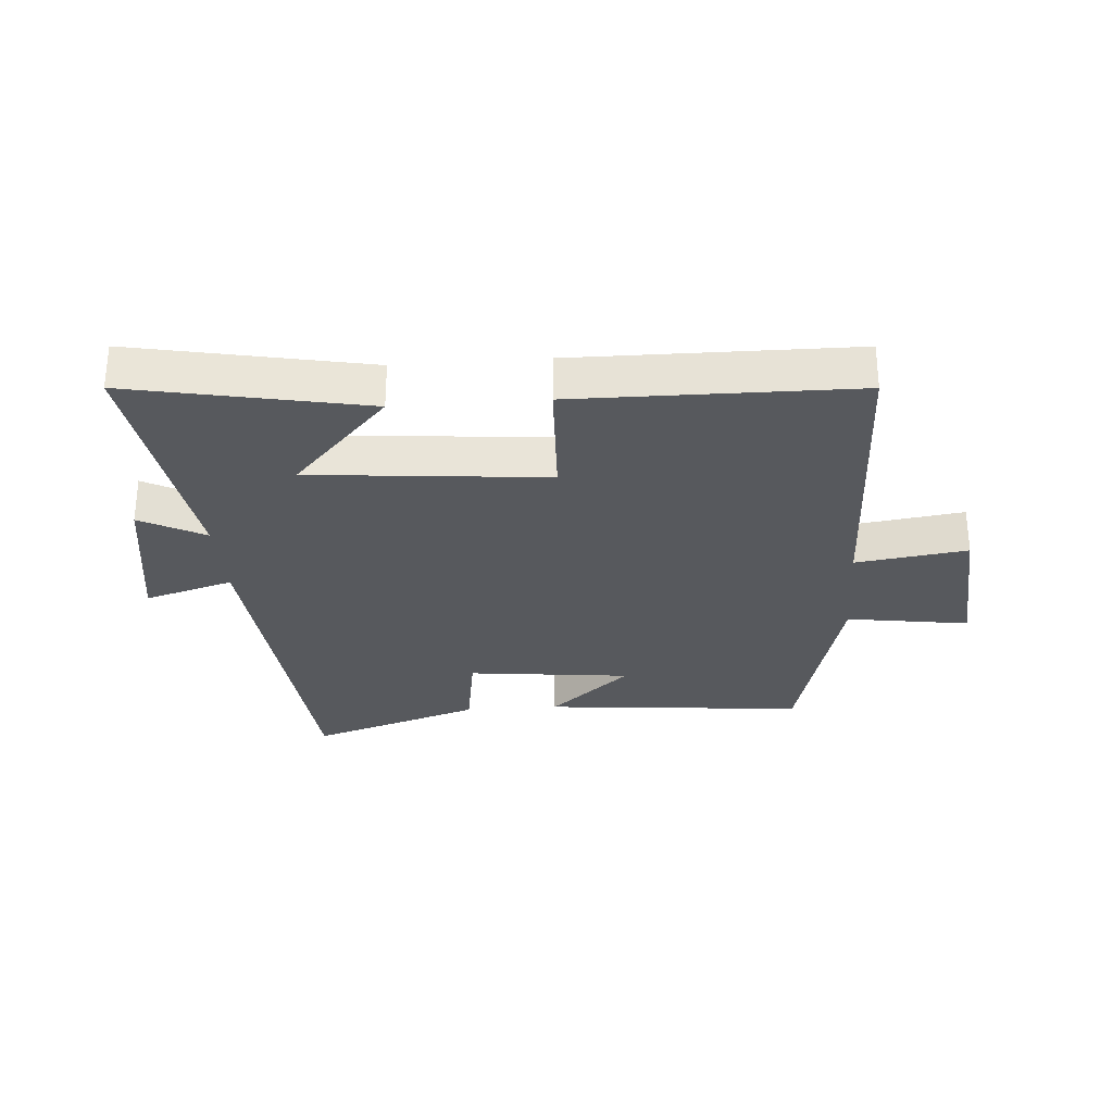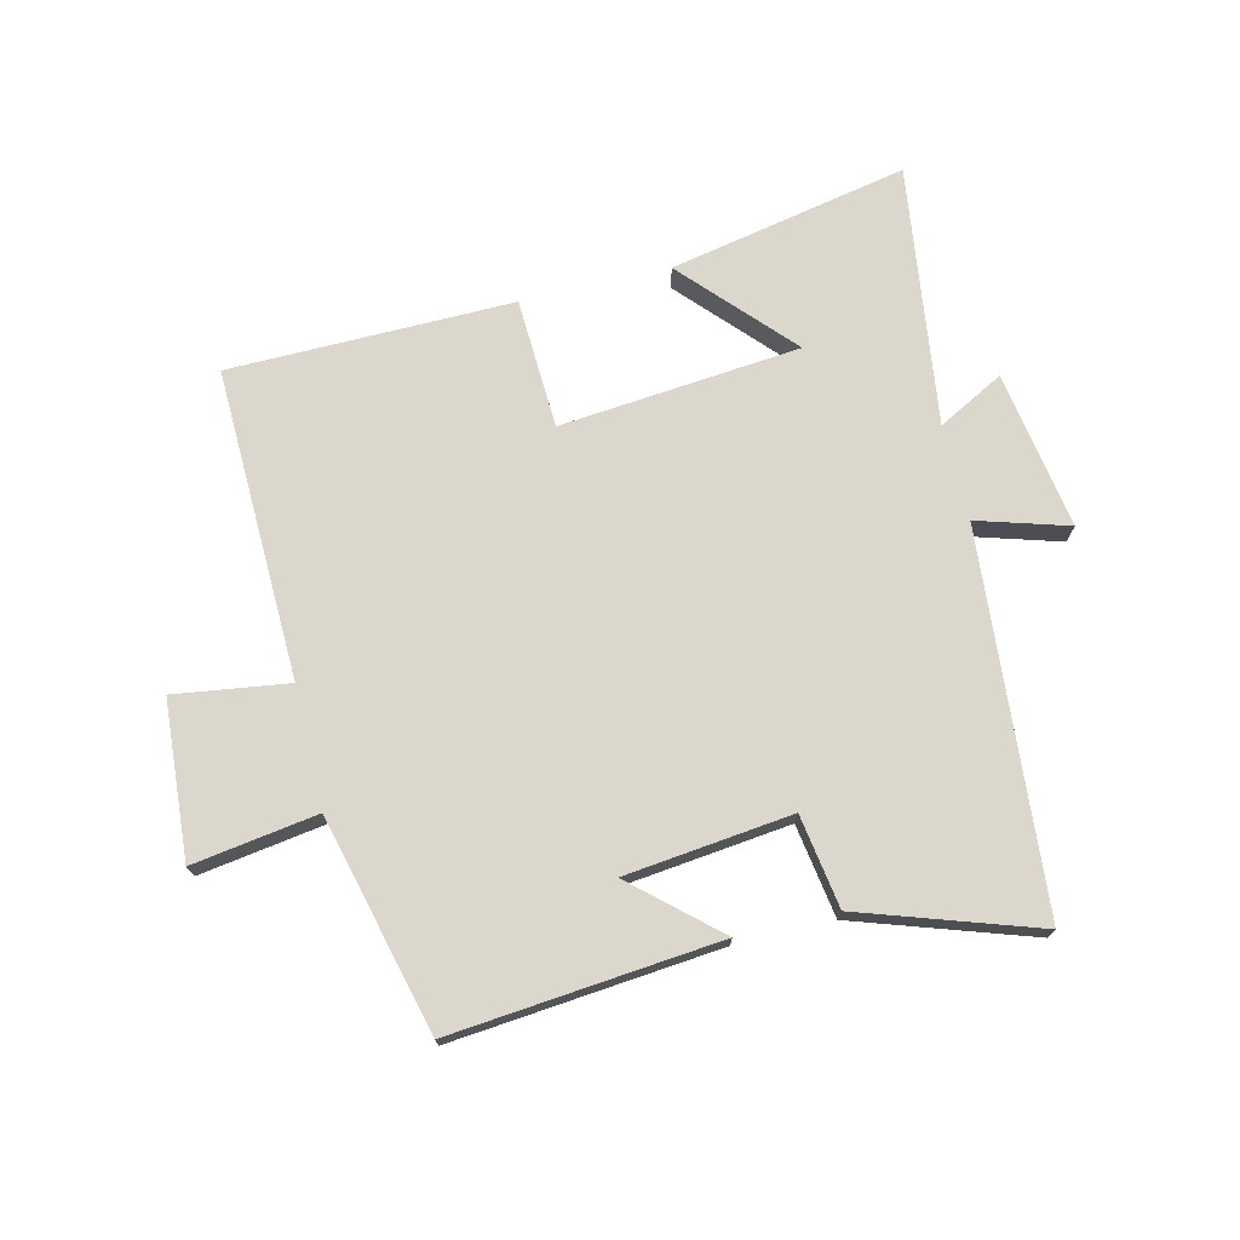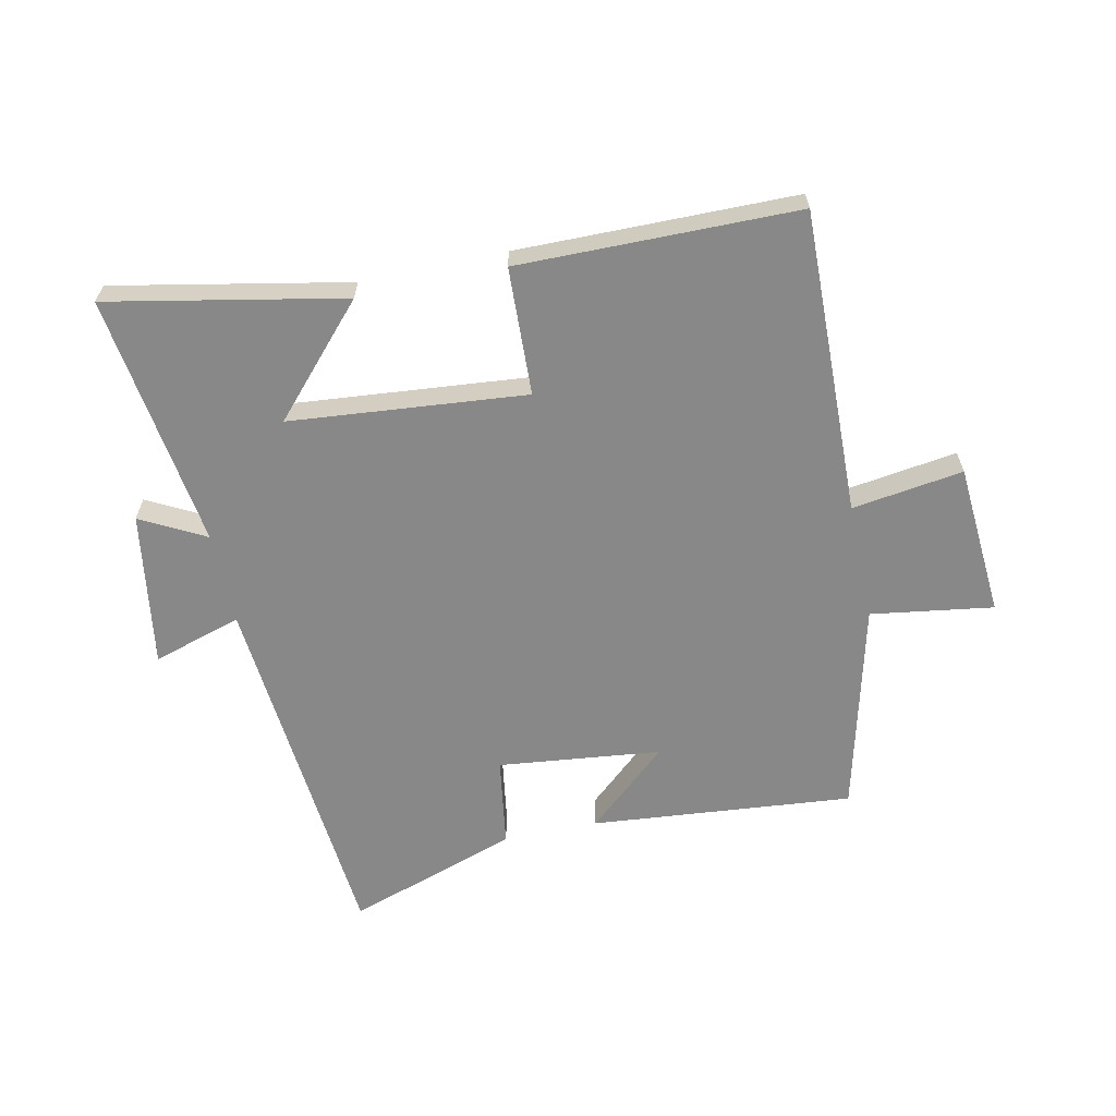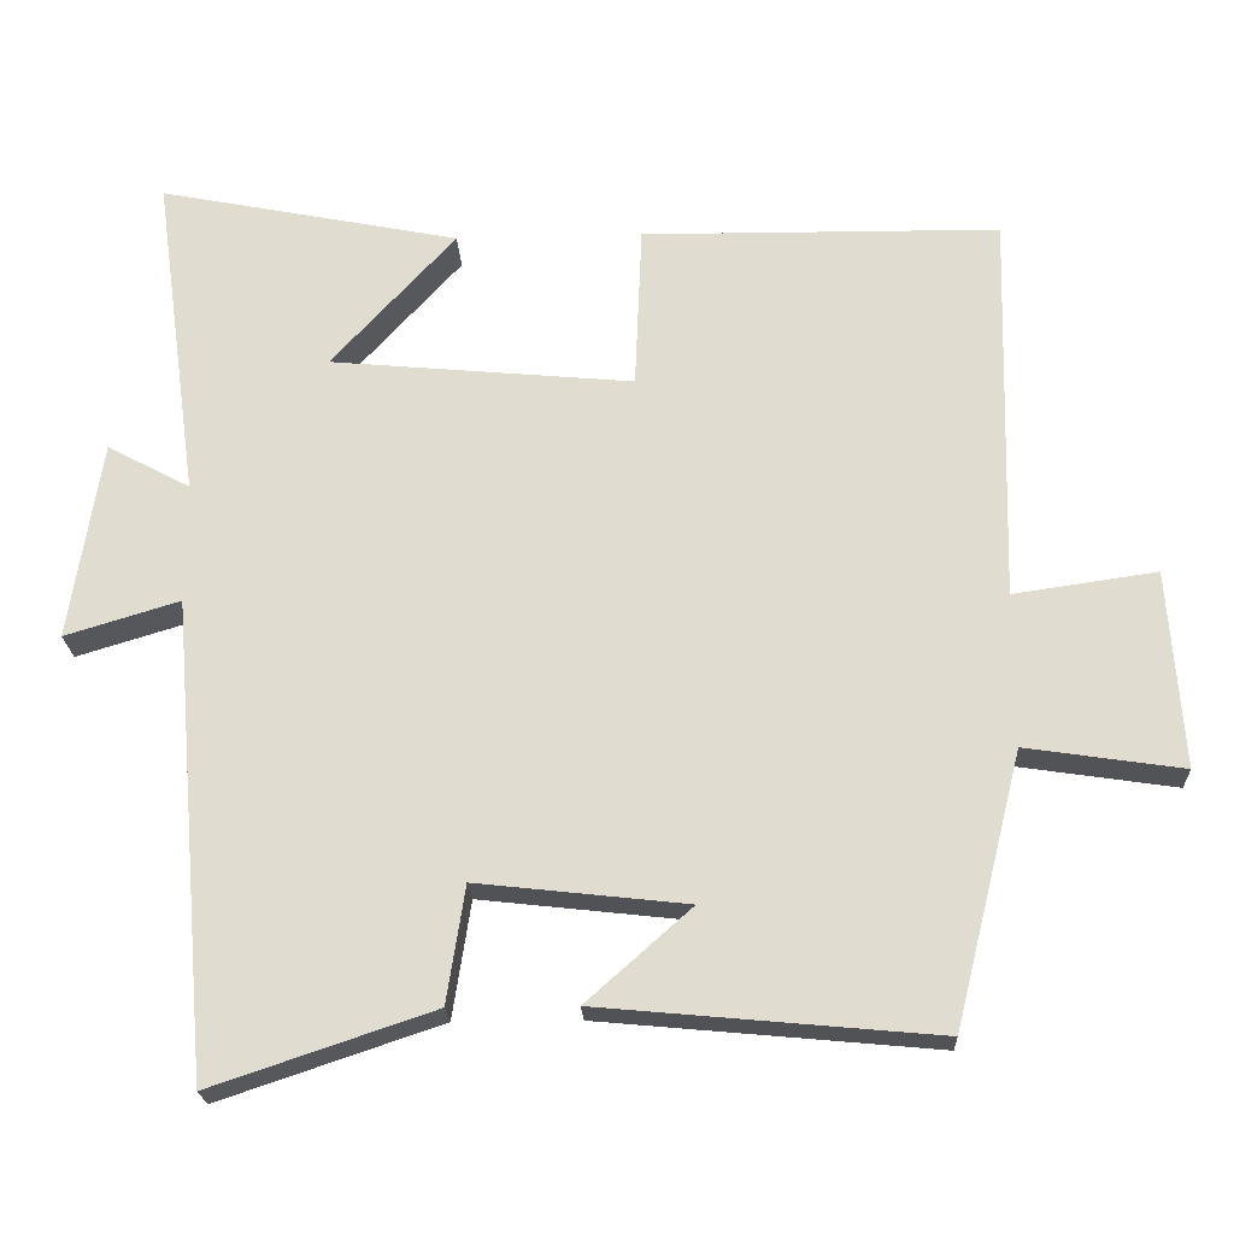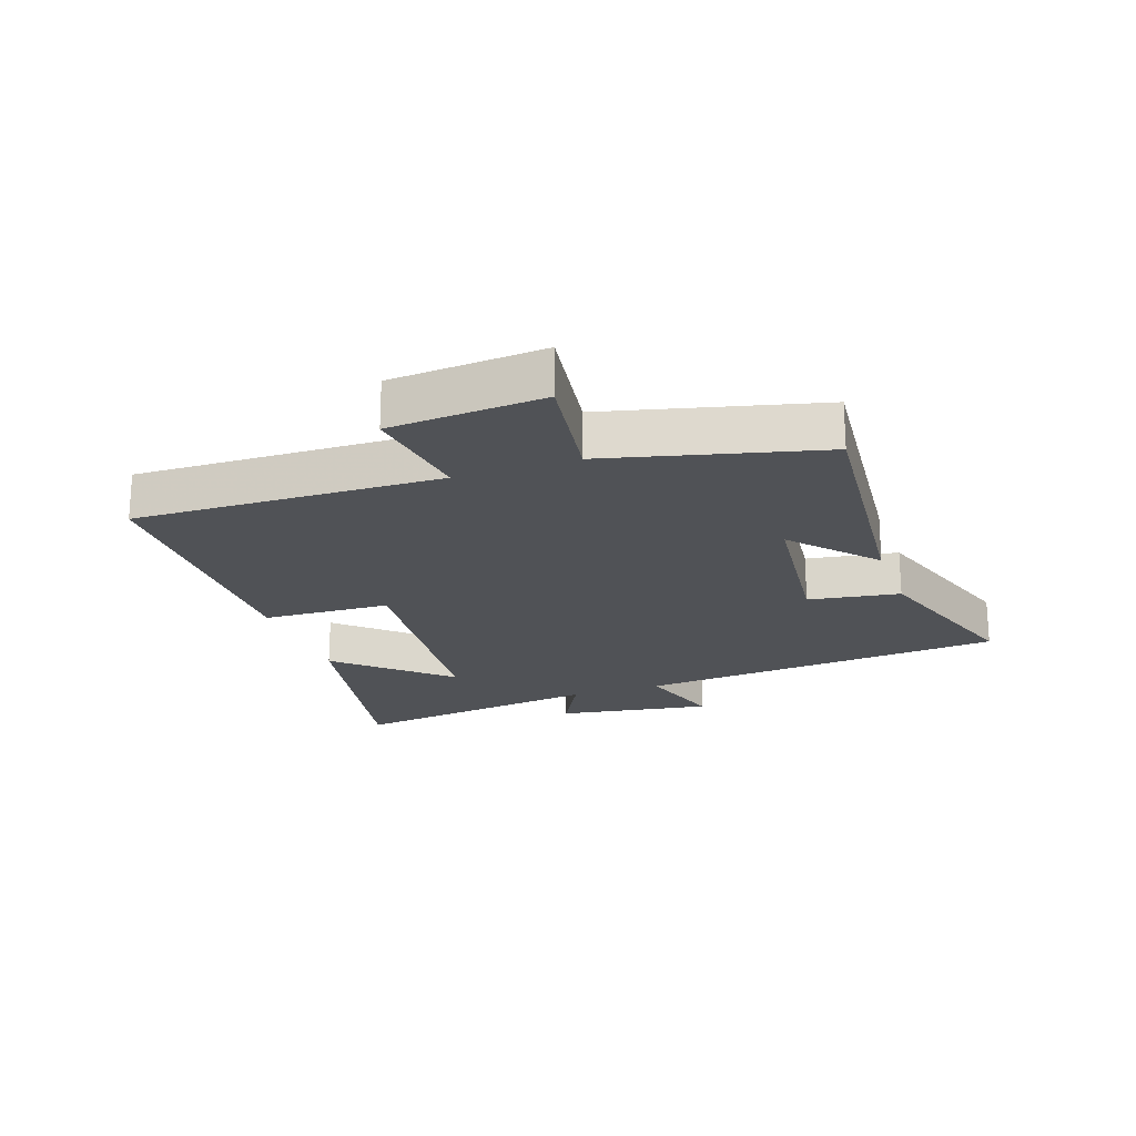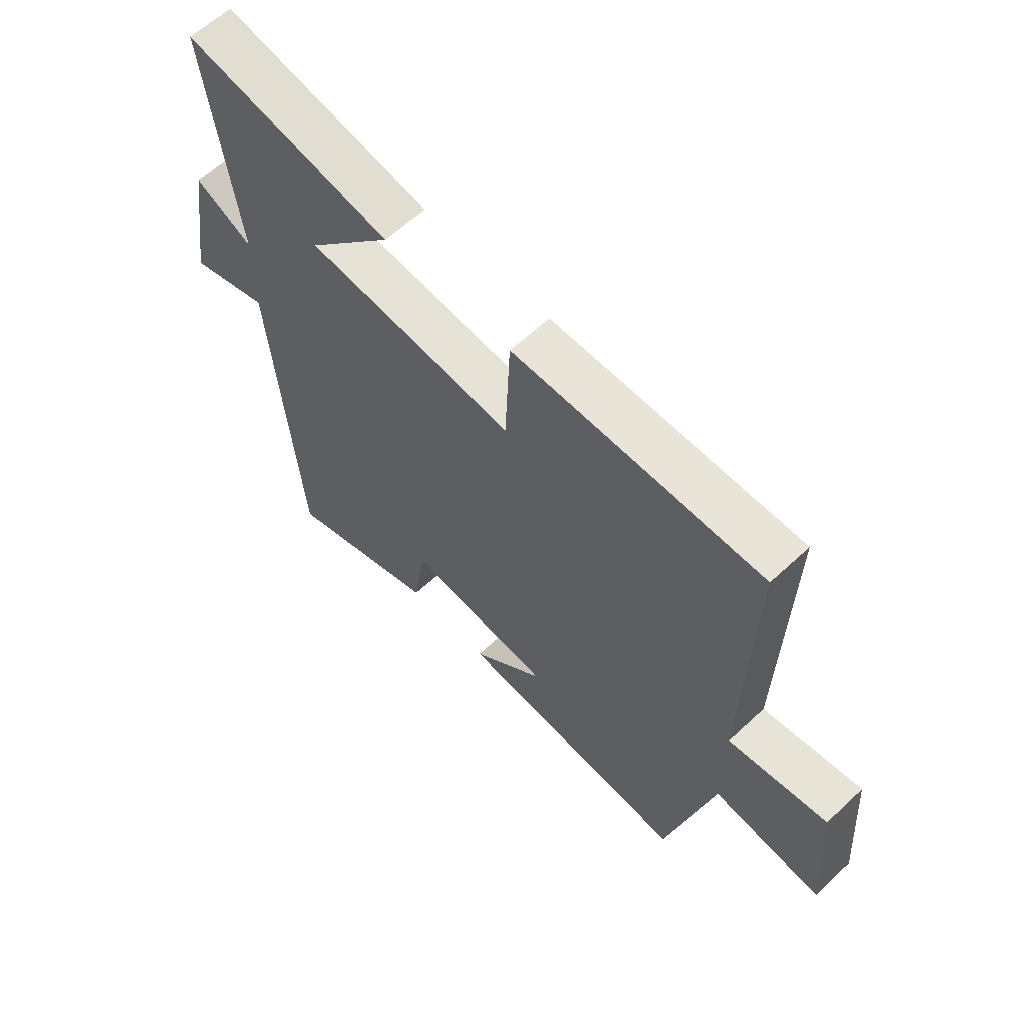
<metadata>
{"format":"obj","ext":"obj","renderer":"f3d","projection":"perspective","resolution":1024,"background":"white","views":[{"elev":-29.3,"azim":4.3,"up":"+Y"},{"elev":72.8,"azim":166.4,"up":"+Y"},{"elev":-62.8,"azim":12.1,"up":"+Y"},{"elev":-21.7,"azim":2.6,"up":"+Z"},{"elev":-20.8,"azim":109.3,"up":"+Y"},{"elev":61.0,"azim":46.4,"up":"+Z"}]}
</metadata>
<code>
v 0.414 0.07 -0.54
v -0.013 0.07 -0.5
v 0.12 0.07 -0.382
v -0.146 0.07 -0.352
v -0.169 0.07 -0.5
v -0.449 0.07 -0.594
v -0.5 0.07 0.008
v -0.645 0.07 -0.036
v -0.605 0.07 0.216
v -0.5 0.07 0.16
v -0.557 0.07 0.576
v -0.176 0.07 0.5
v -0.333 0.07 0.328
v 0.051 0.07 0.292
v 0.06 0.07 0.5
v 0.513 0.07 0.495
v 0.5 0.07 -0.002
v 0.681 0.07 0.024
v 0.699 0.07 -0.226
v 0.5 0.07 -0.196
v 0.414 0 -0.54
v -0.013 0 -0.5
v 0.12 0 -0.382
v -0.146 0 -0.352
v -0.169 0 -0.5
v -0.449 0 -0.594
v -0.5 0 0.008
v -0.645 0 -0.036
v -0.605 0 0.216
v -0.5 0 0.16
v -0.557 0 0.576
v -0.176 0 0.5
v -0.333 0 0.328
v 0.051 0 0.292
v 0.06 0 0.5
v 0.513 0 0.495
v 0.5 0 -0.002
v 0.681 0 0.024
v 0.699 0 -0.226
v 0.5 0 -0.196
f 17 18 19 20
f 17 20 1
f 16 17 1
f 15 16 1
f 14 15 1
f 13 14 1
f 10 11 12 13
f 10 13 1
f 7 8 9 10
f 6 7 10
f 5 6 10
f 4 5 10
f 3 4 10
f 3 10 1
f 1 2 3
f 40 39 38 37
f 21 40 37
f 21 37 36
f 21 36 35
f 21 35 34
f 21 34 33
f 33 32 31 30
f 21 33 30
f 30 29 28 27
f 30 27 26
f 30 26 25
f 30 25 24
f 30 24 23
f 21 30 23
f 23 22 21
f 1 21 22 2
f 2 22 23 3
f 3 23 24 4
f 4 24 25 5
f 5 25 26 6
f 6 26 27 7
f 7 27 28 8
f 8 28 29 9
f 9 29 30 10
f 10 30 31 11
f 11 31 32 12
f 12 32 33 13
f 13 33 34 14
f 14 34 35 15
f 15 35 36 16
f 16 36 37 17
f 17 37 38 18
f 18 38 39 19
f 19 39 40 20
f 20 40 21 1

</code>
